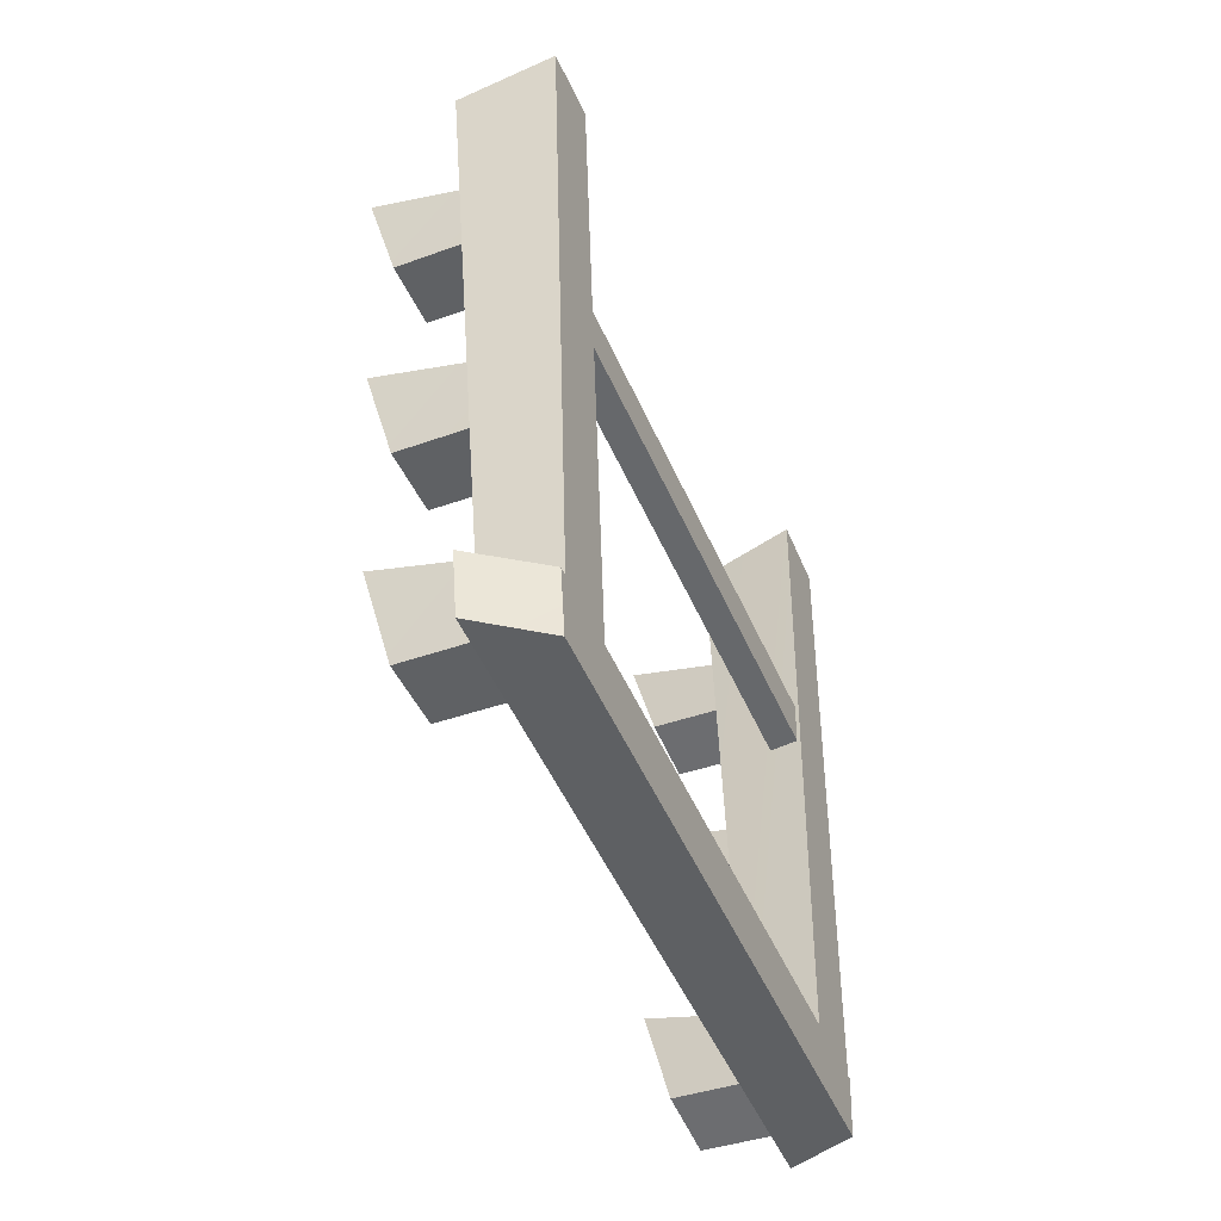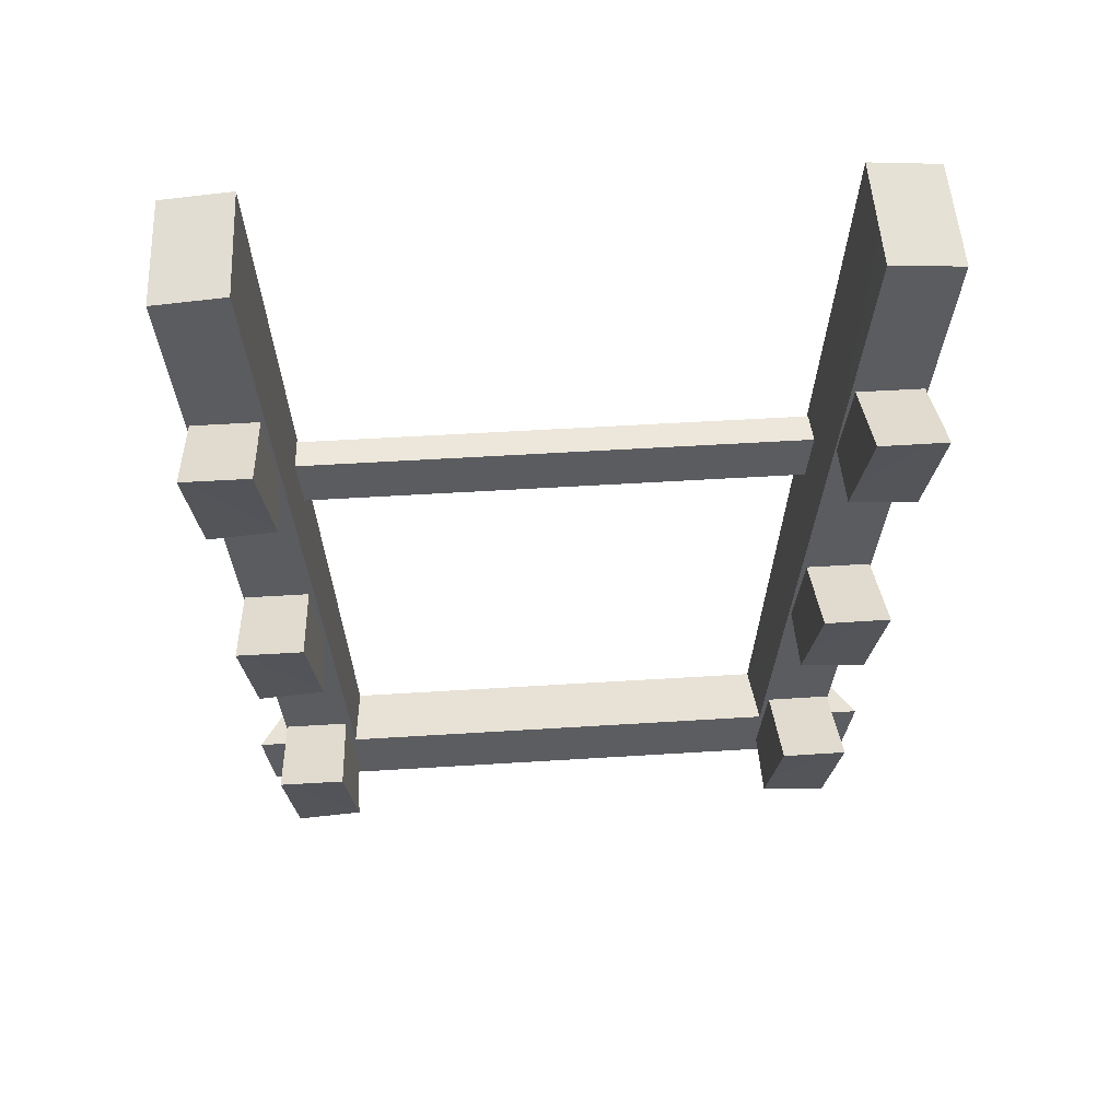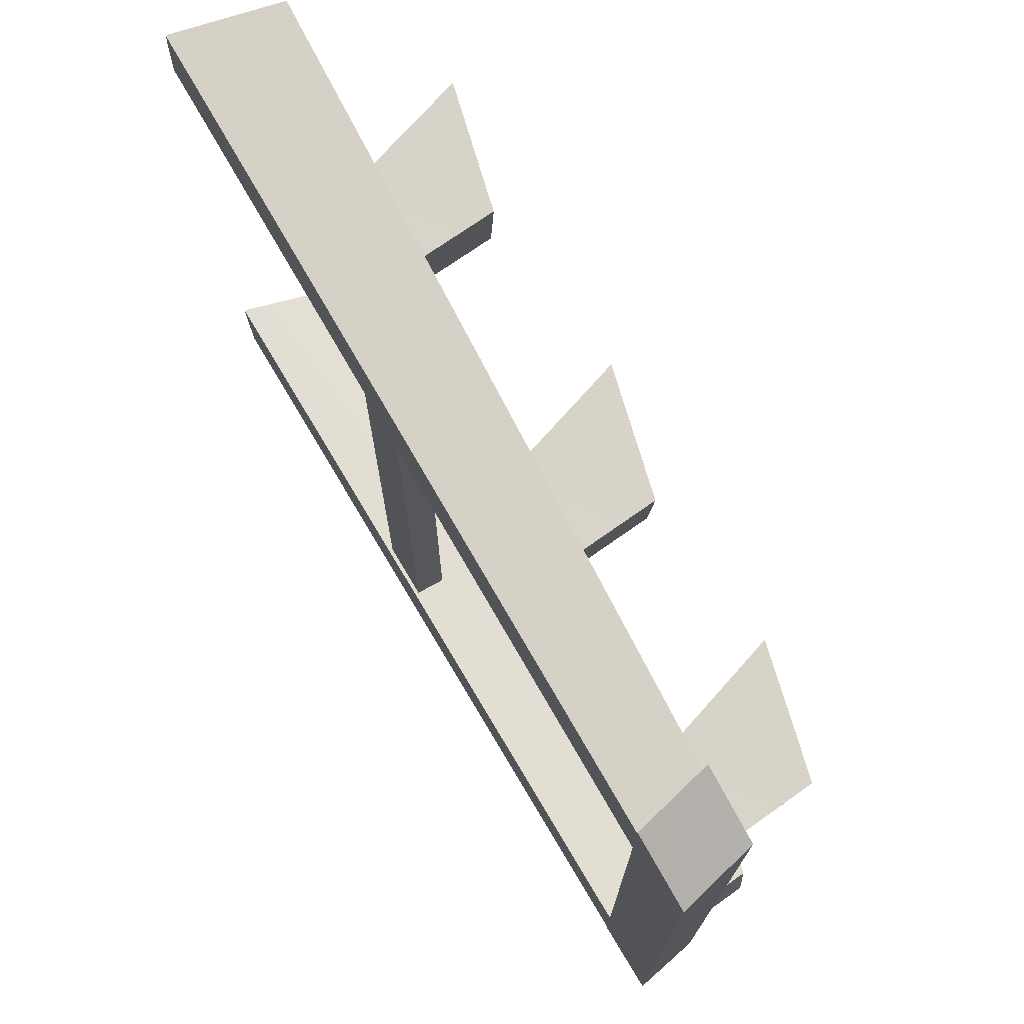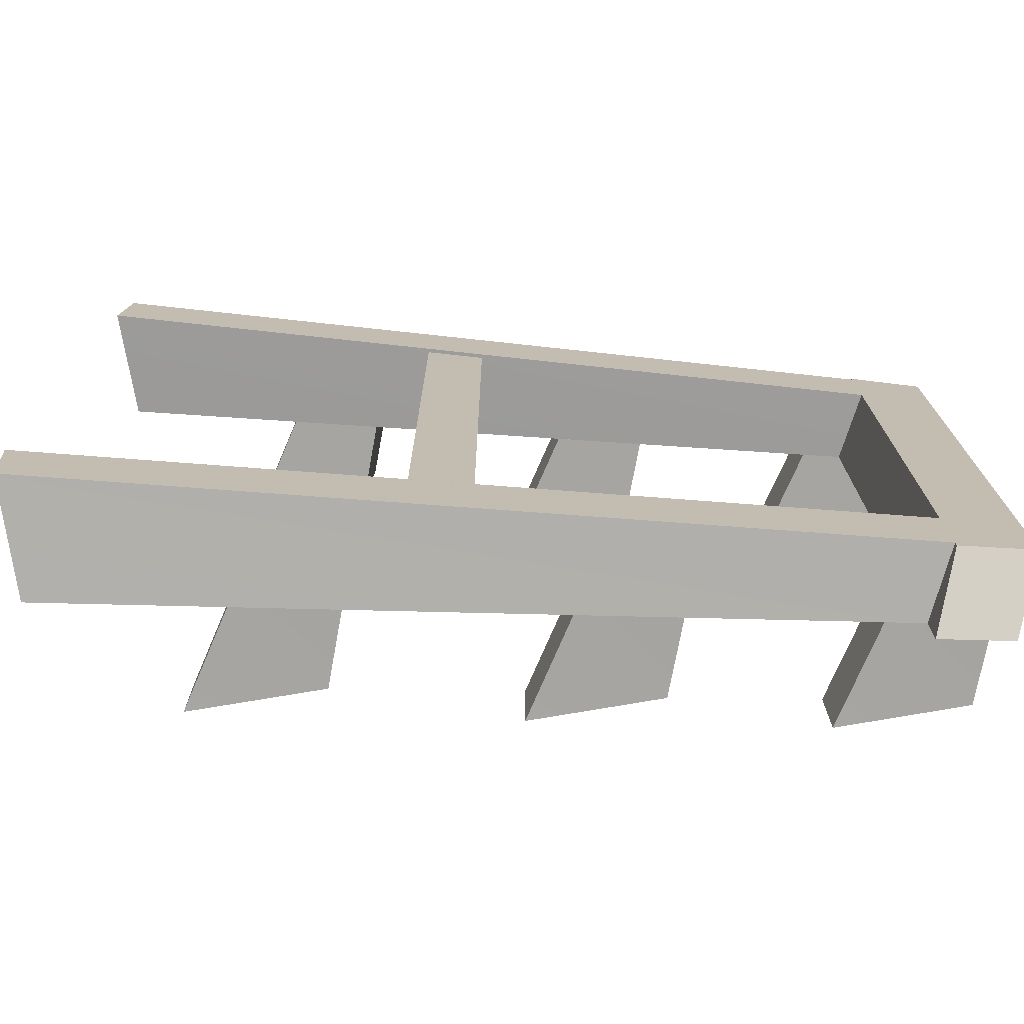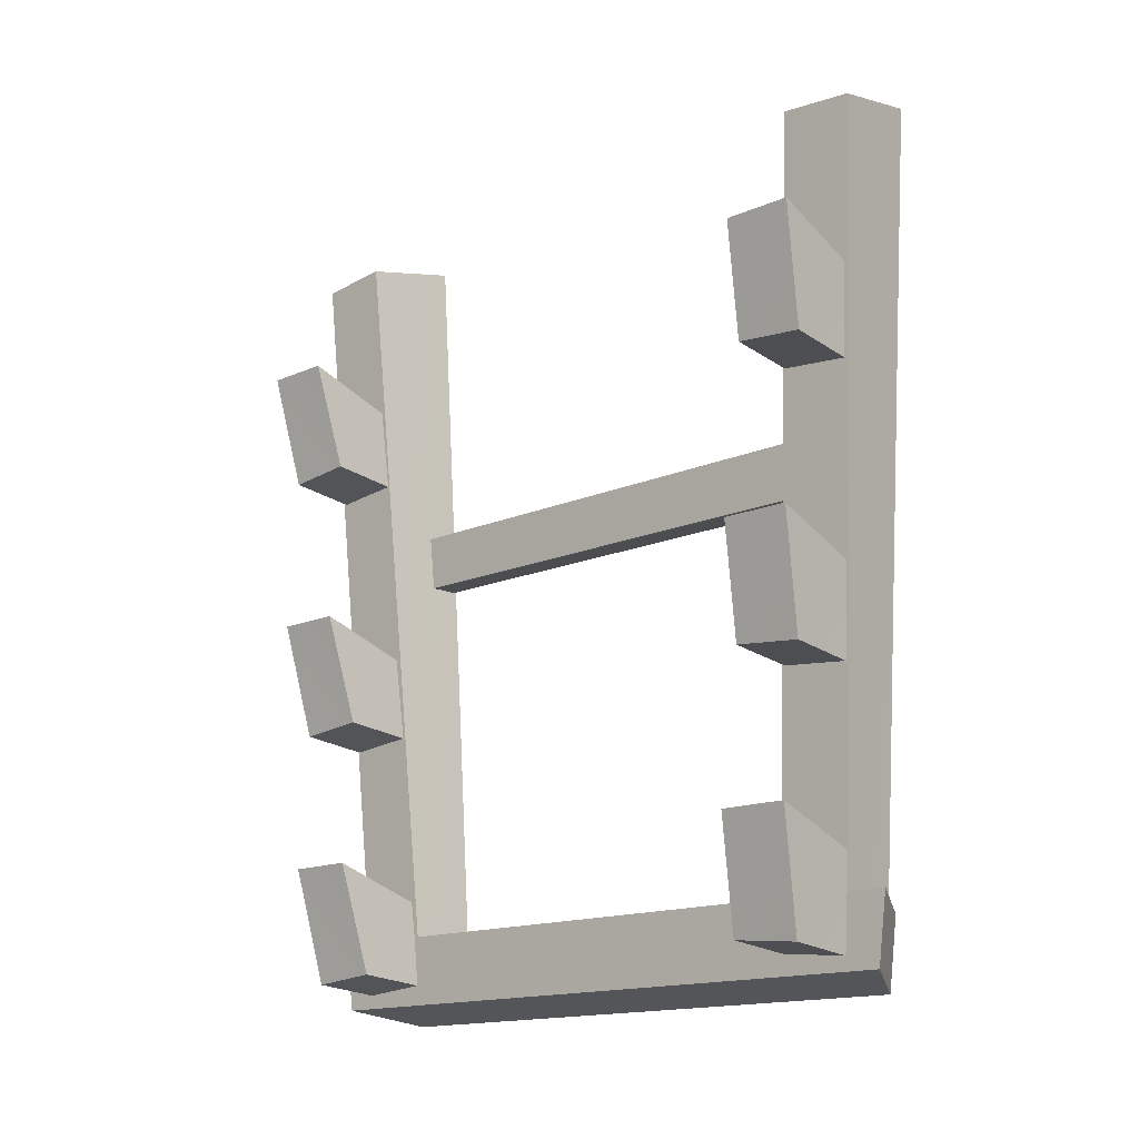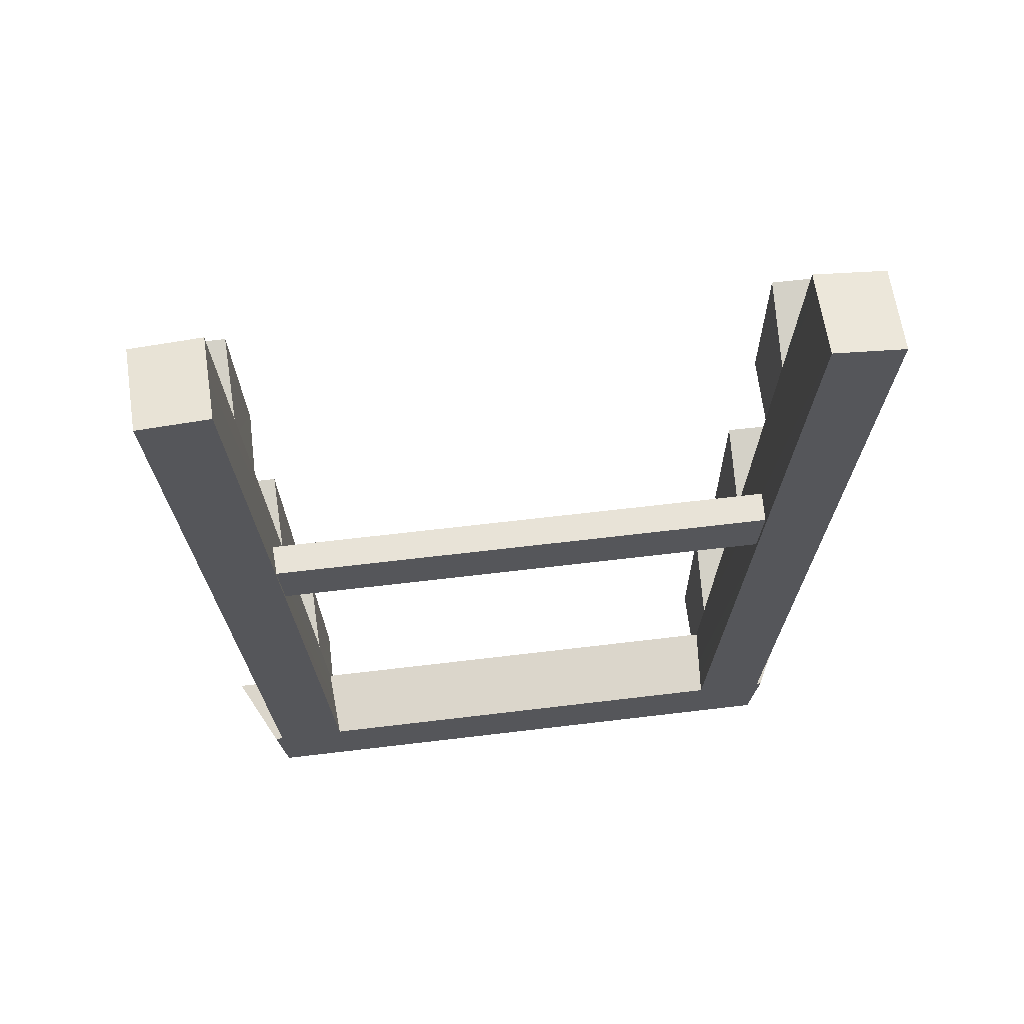
<metadata>
{"format":"obj","ext":"obj","renderer":"f3d","projection":"perspective","resolution":1024,"background":"white","views":[{"elev":-52.1,"azim":-156.3,"up":"+Y"},{"elev":51.9,"azim":86.1,"up":"+Y"},{"elev":72.8,"azim":-30.3,"up":"+Z"},{"elev":-73.7,"azim":-95.4,"up":"+Z"},{"elev":-15.9,"azim":131.8,"up":"+Y"},{"elev":62.7,"azim":-97.0,"up":"+Y"}]}
</metadata>
<code>
o gunrack01a
v -0.2779 1.543 -0.4986
v -0.2779 0.1275 -0.4055
v -0.1524 0.1527 -0.414
v -0.1529 0.1531 -0.5445
v -0.2779 0.1268 -0.5333
v -0.2779 1.532 -0.6264
v -0.09208 1.484 -0.6395
v -0.1522 0.1559 0.6117
v -0.2779 0.131 0.5461
v -0.2779 0.004443 0.5295
v -0.1541 0.03113 0.5939
v -0.2779 0.131 0.5461
v -0.2779 0.131 -0.5474
v -0.2779 0.004443 -0.5312
v -0.2779 0.004443 0.5295
v -0.2779 0.131 -0.5474
v -0.1522 0.1559 -0.6134
v -0.1541 0.03113 -0.5956
v -0.2779 0.004443 -0.5312
v -0.1522 0.1559 -0.6134
v -0.1522 0.1559 0.6117
v -0.1541 0.03113 0.5939
v -0.1541 0.03113 -0.5956
v -0.2779 0.131 -0.5474
v -0.2779 0.131 0.5461
v -0.1522 0.1559 0.6117
v -0.1522 0.1559 -0.6134
v -0.2779 0.004443 -0.5312
v -0.1541 0.03113 -0.5956
v -0.1541 0.03113 0.5939
v -0.2779 0.004443 0.5295
v 0.01365 1.035 0.6053
v -0.1152 1.023 0.6053
v -0.1152 1.035 0.4847
v 0.01414 1.046 0.4847
v -0.1123 1.187 0.6178
v 0.06305 1.243 0.624
v 0.06354 1.244 0.5034
v -0.1123 1.187 0.4997
v 0.06305 1.243 0.624
v 0.01365 1.035 0.6053
v 0.01414 1.046 0.4847
v 0.06354 1.244 0.5034
v -0.1123 1.187 0.6178
v -0.1152 1.023 0.6053
v 0.01365 1.035 0.6053
v 0.06305 1.243 0.624
v -0.1123 1.187 0.4997
v 0.06354 1.244 0.5034
v 0.01414 1.046 0.4847
v -0.1152 1.035 0.4847
v -0.2779 0.1268 0.5378
v -0.2779 1.532 0.631
v -0.2779 1.543 0.5031
v -0.2779 0.1275 0.41
v -0.2779 1.532 0.631
v -0.09208 1.484 0.644
v -0.09159 1.495 0.5136
v -0.2779 1.543 0.5031
v -0.09208 1.484 0.644
v -0.1529 0.1531 0.549
v -0.1524 0.1527 0.4185
v -0.09159 1.495 0.5136
v -0.2779 1.532 0.631
v -0.2779 0.1268 0.5378
v -0.1529 0.1531 0.549
v -0.09208 1.484 0.644
v -0.2779 1.543 0.5031
v -0.09159 1.495 0.5136
v -0.1524 0.1527 0.4185
v -0.2779 0.1275 0.41
v -0.1152 1.035 -0.4793
v -0.1152 1.023 -0.5999
v 0.01365 1.035 -0.5999
v 0.01414 1.046 -0.4793
v 0.06354 1.244 -0.498
v 0.06305 1.243 -0.6186
v -0.1123 1.187 -0.6124
v -0.1123 1.187 -0.4943
v 0.01414 1.046 -0.4793
v 0.01365 1.035 -0.5999
v 0.06305 1.243 -0.6186
v 0.06354 1.244 -0.498
v 0.01365 1.035 -0.5999
v -0.1152 1.023 -0.5999
v -0.1123 1.187 -0.6124
v 0.06305 1.243 -0.6186
v 0.01414 1.046 -0.4793
v 0.06354 1.244 -0.498
v -0.1123 1.187 -0.4943
v -0.1152 1.035 -0.4793
v -0.006311 0.5311 0.5719
v -0.1352 0.5198 0.5719
v -0.1352 0.5309 0.4513
v -0.005823 0.5423 0.4513
v -0.1322 0.6832 0.5843
v 0.04309 0.7397 0.5906
v 0.04358 0.7399 0.47
v -0.1322 0.6835 0.4662
v 0.04309 0.7397 0.5906
v -0.006311 0.5311 0.5719
v -0.005823 0.5423 0.4513
v 0.04358 0.7399 0.47
v -0.1322 0.6832 0.5843
v -0.1352 0.5198 0.5719
v -0.006311 0.5311 0.5719
v 0.04309 0.7397 0.5906
v -0.1322 0.6835 0.4662
v 0.04358 0.7399 0.47
v -0.005823 0.5423 0.4513
v -0.1352 0.5309 0.4513
v -0.02615 0.06711 0.5392
v -0.155 0.05577 0.5392
v -0.155 0.06696 0.4186
v -0.02566 0.07828 0.4186
v -0.1521 0.2192 0.5516
v 0.02325 0.2757 0.5579
v 0.02374 0.276 0.4373
v -0.1521 0.2195 0.4335
v 0.02325 0.2757 0.5579
v -0.02615 0.06711 0.5392
v -0.02566 0.07828 0.4186
v 0.02374 0.276 0.4373
v -0.1521 0.2192 0.5516
v -0.155 0.05577 0.5392
v -0.02615 0.06711 0.5392
v 0.02325 0.2757 0.5579
v -0.1521 0.2195 0.4335
v 0.02374 0.276 0.4373
v -0.02566 0.07828 0.4186
v -0.155 0.06696 0.4186
v -0.2712 0.9473 0.4706
v -0.2712 0.9473 -0.4618
v -0.2712 0.8462 -0.456
v -0.2712 0.8462 0.4647
v -0.2149 0.9469 -0.4708
v -0.2149 0.9469 0.4795
v -0.2193 0.8459 0.4736
v -0.2193 0.8459 -0.4648
v -0.2712 0.9473 -0.4618
v -0.2712 0.9473 0.4706
v -0.2149 0.9469 0.4795
v -0.2149 0.9469 -0.4708
v -0.2712 0.8462 -0.456
v -0.2193 0.8459 -0.4648
v -0.2193 0.8459 0.4736
v -0.2712 0.8462 0.4647
v -0.1352 0.5309 -0.4459
v -0.1352 0.5198 -0.5665
v -0.006311 0.5311 -0.5665
v -0.005823 0.5423 -0.4459
v 0.04358 0.7399 -0.4646
v 0.04309 0.7397 -0.5852
v -0.1322 0.6832 -0.5789
v -0.1322 0.6835 -0.4608
v -0.005823 0.5423 -0.4459
v -0.006311 0.5311 -0.5665
v 0.04309 0.7397 -0.5852
v 0.04358 0.7399 -0.4646
v -0.006311 0.5311 -0.5665
v -0.1352 0.5198 -0.5665
v -0.1322 0.6832 -0.5789
v 0.04309 0.7397 -0.5852
v -0.005823 0.5423 -0.4459
v 0.04358 0.7399 -0.4646
v -0.1322 0.6835 -0.4608
v -0.1352 0.5309 -0.4459
v -0.155 0.06696 -0.4132
v -0.155 0.05577 -0.5338
v -0.02615 0.06711 -0.5338
v -0.02566 0.07828 -0.4132
v 0.02374 0.276 -0.4319
v 0.02325 0.2757 -0.5525
v -0.1521 0.2192 -0.5462
v -0.1521 0.2195 -0.4281
v -0.02566 0.07828 -0.4132
v -0.02615 0.06711 -0.5338
v 0.02325 0.2757 -0.5525
v 0.02374 0.276 -0.4319
v -0.02615 0.06711 -0.5338
v -0.155 0.05577 -0.5338
v -0.1521 0.2192 -0.5462
v 0.02325 0.2757 -0.5525
v -0.02566 0.07828 -0.4132
v 0.02374 0.276 -0.4319
v -0.1521 0.2195 -0.4281
v -0.155 0.06696 -0.4132
v -0.2779 1.543 -0.4986
v -0.2779 1.532 -0.6264
v -0.2779 0.1268 -0.5333
v -0.2779 0.1275 -0.4055
v -0.09159 1.495 -0.509
v -0.09208 1.484 -0.6395
v -0.2779 1.532 -0.6264
v -0.2779 1.543 -0.4986
v -0.1524 0.1527 -0.414
v -0.1529 0.1531 -0.5445
v -0.09208 1.484 -0.6395
v -0.09159 1.495 -0.509
v -0.09159 1.495 -0.509
g Geoset0
f 1 2 3
f 4 5 6
f 6 7 4
f 8 9 10
f 10 11 8
f 12 13 14
f 14 15 12
f 16 17 18
f 18 19 16
f 20 21 22
f 22 23 20
f 24 25 26
f 26 27 24
f 28 29 30
f 30 31 28
f 32 33 34
f 34 35 32
f 36 37 38
f 38 39 36
f 40 41 42
f 42 43 40
f 44 45 46
f 46 47 44
f 48 49 50
f 50 51 48
f 52 53 54
f 54 55 52
f 56 57 58
f 58 59 56
f 60 61 62
f 62 63 60
f 64 65 66
f 66 67 64
f 68 69 70
f 70 71 68
f 72 73 74
f 74 75 72
f 76 77 78
f 78 79 76
f 80 81 82
f 82 83 80
f 84 85 86
f 86 87 84
f 88 89 90
f 90 91 88
f 92 93 94
f 94 95 92
f 96 97 98
f 98 99 96
f 100 101 102
f 102 103 100
f 104 105 106
f 106 107 104
f 108 109 110
f 110 111 108
f 112 113 114
f 114 115 112
f 116 117 118
f 118 119 116
f 120 121 122
f 122 123 120
f 124 125 126
f 126 127 124
f 128 129 130
f 130 131 128
f 132 133 134
f 134 135 132
f 136 137 138
f 138 139 136
f 140 141 142
f 142 143 140
f 144 145 146
f 146 147 144
f 148 149 150
f 150 151 148
f 152 153 154
f 154 155 152
f 156 157 158
f 158 159 156
f 160 161 162
f 162 163 160
f 164 165 166
f 166 167 164
f 168 169 170
f 170 171 168
f 172 173 174
f 174 175 172
f 176 177 178
f 178 179 176
f 180 181 182
f 182 183 180
f 184 185 186
f 186 187 184
f 188 189 190
f 190 191 188
f 192 193 194
f 194 195 192
f 196 197 198
f 198 199 196
f 3 200 1

</code>
